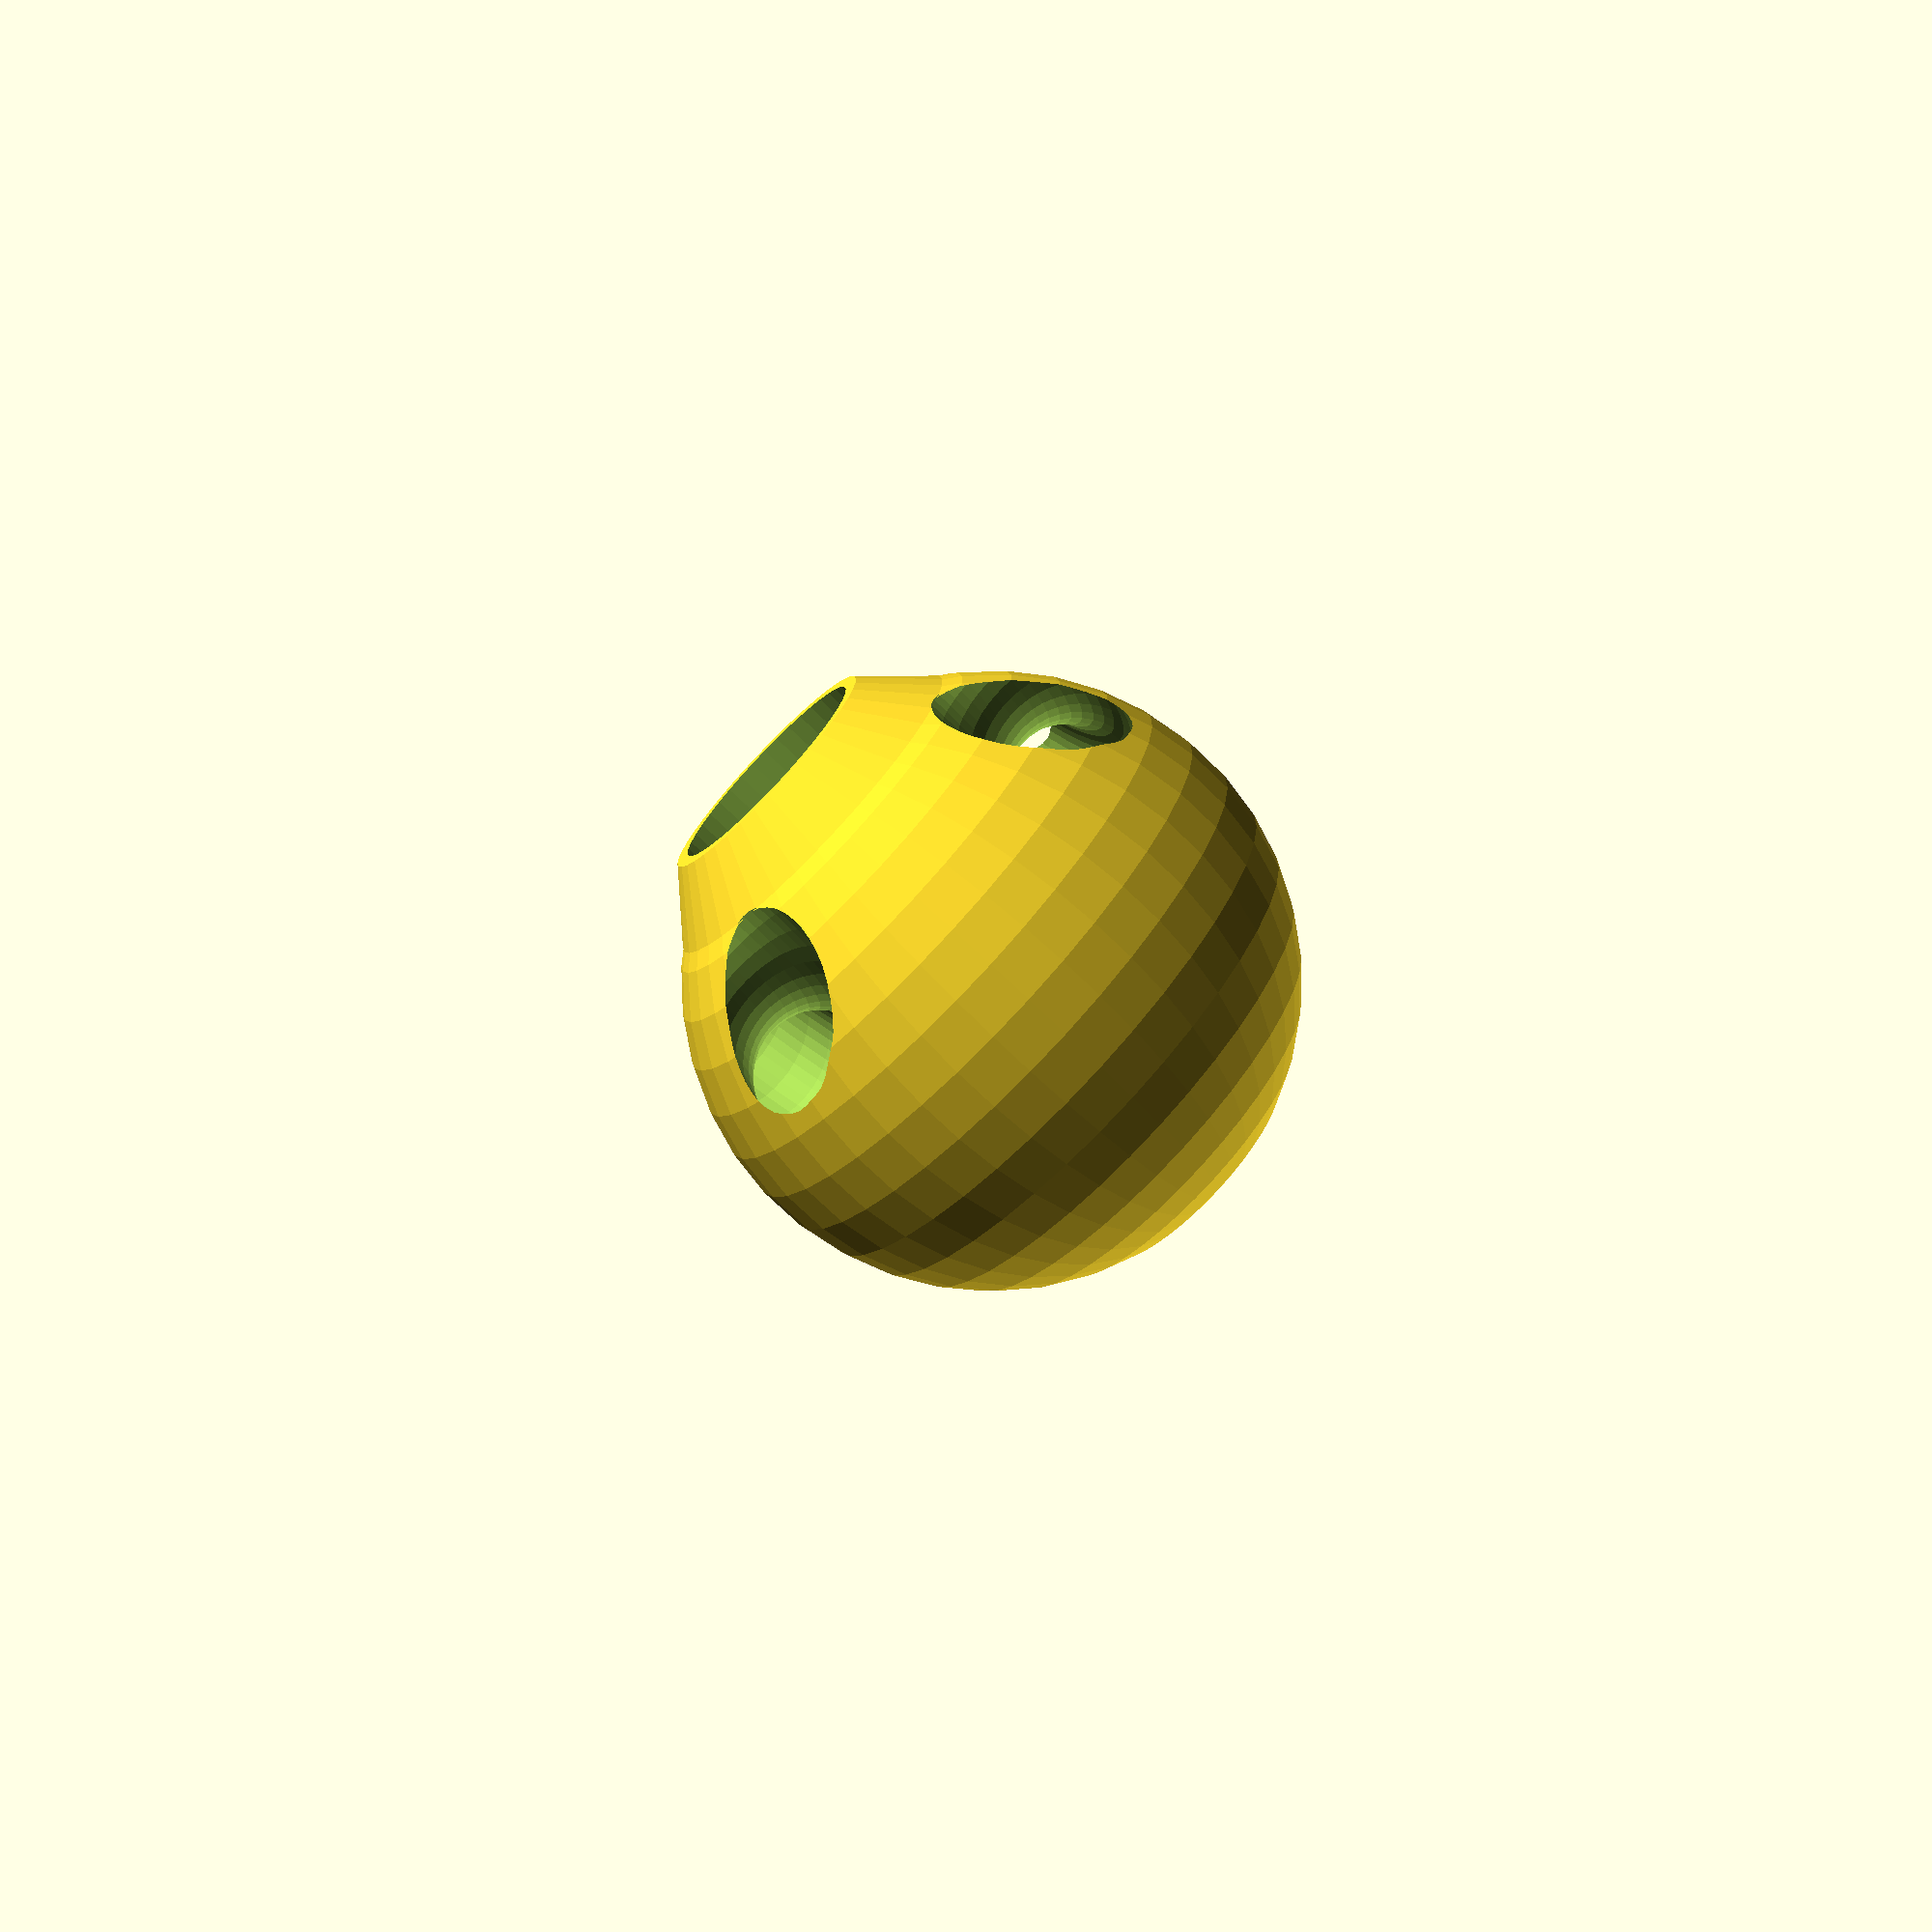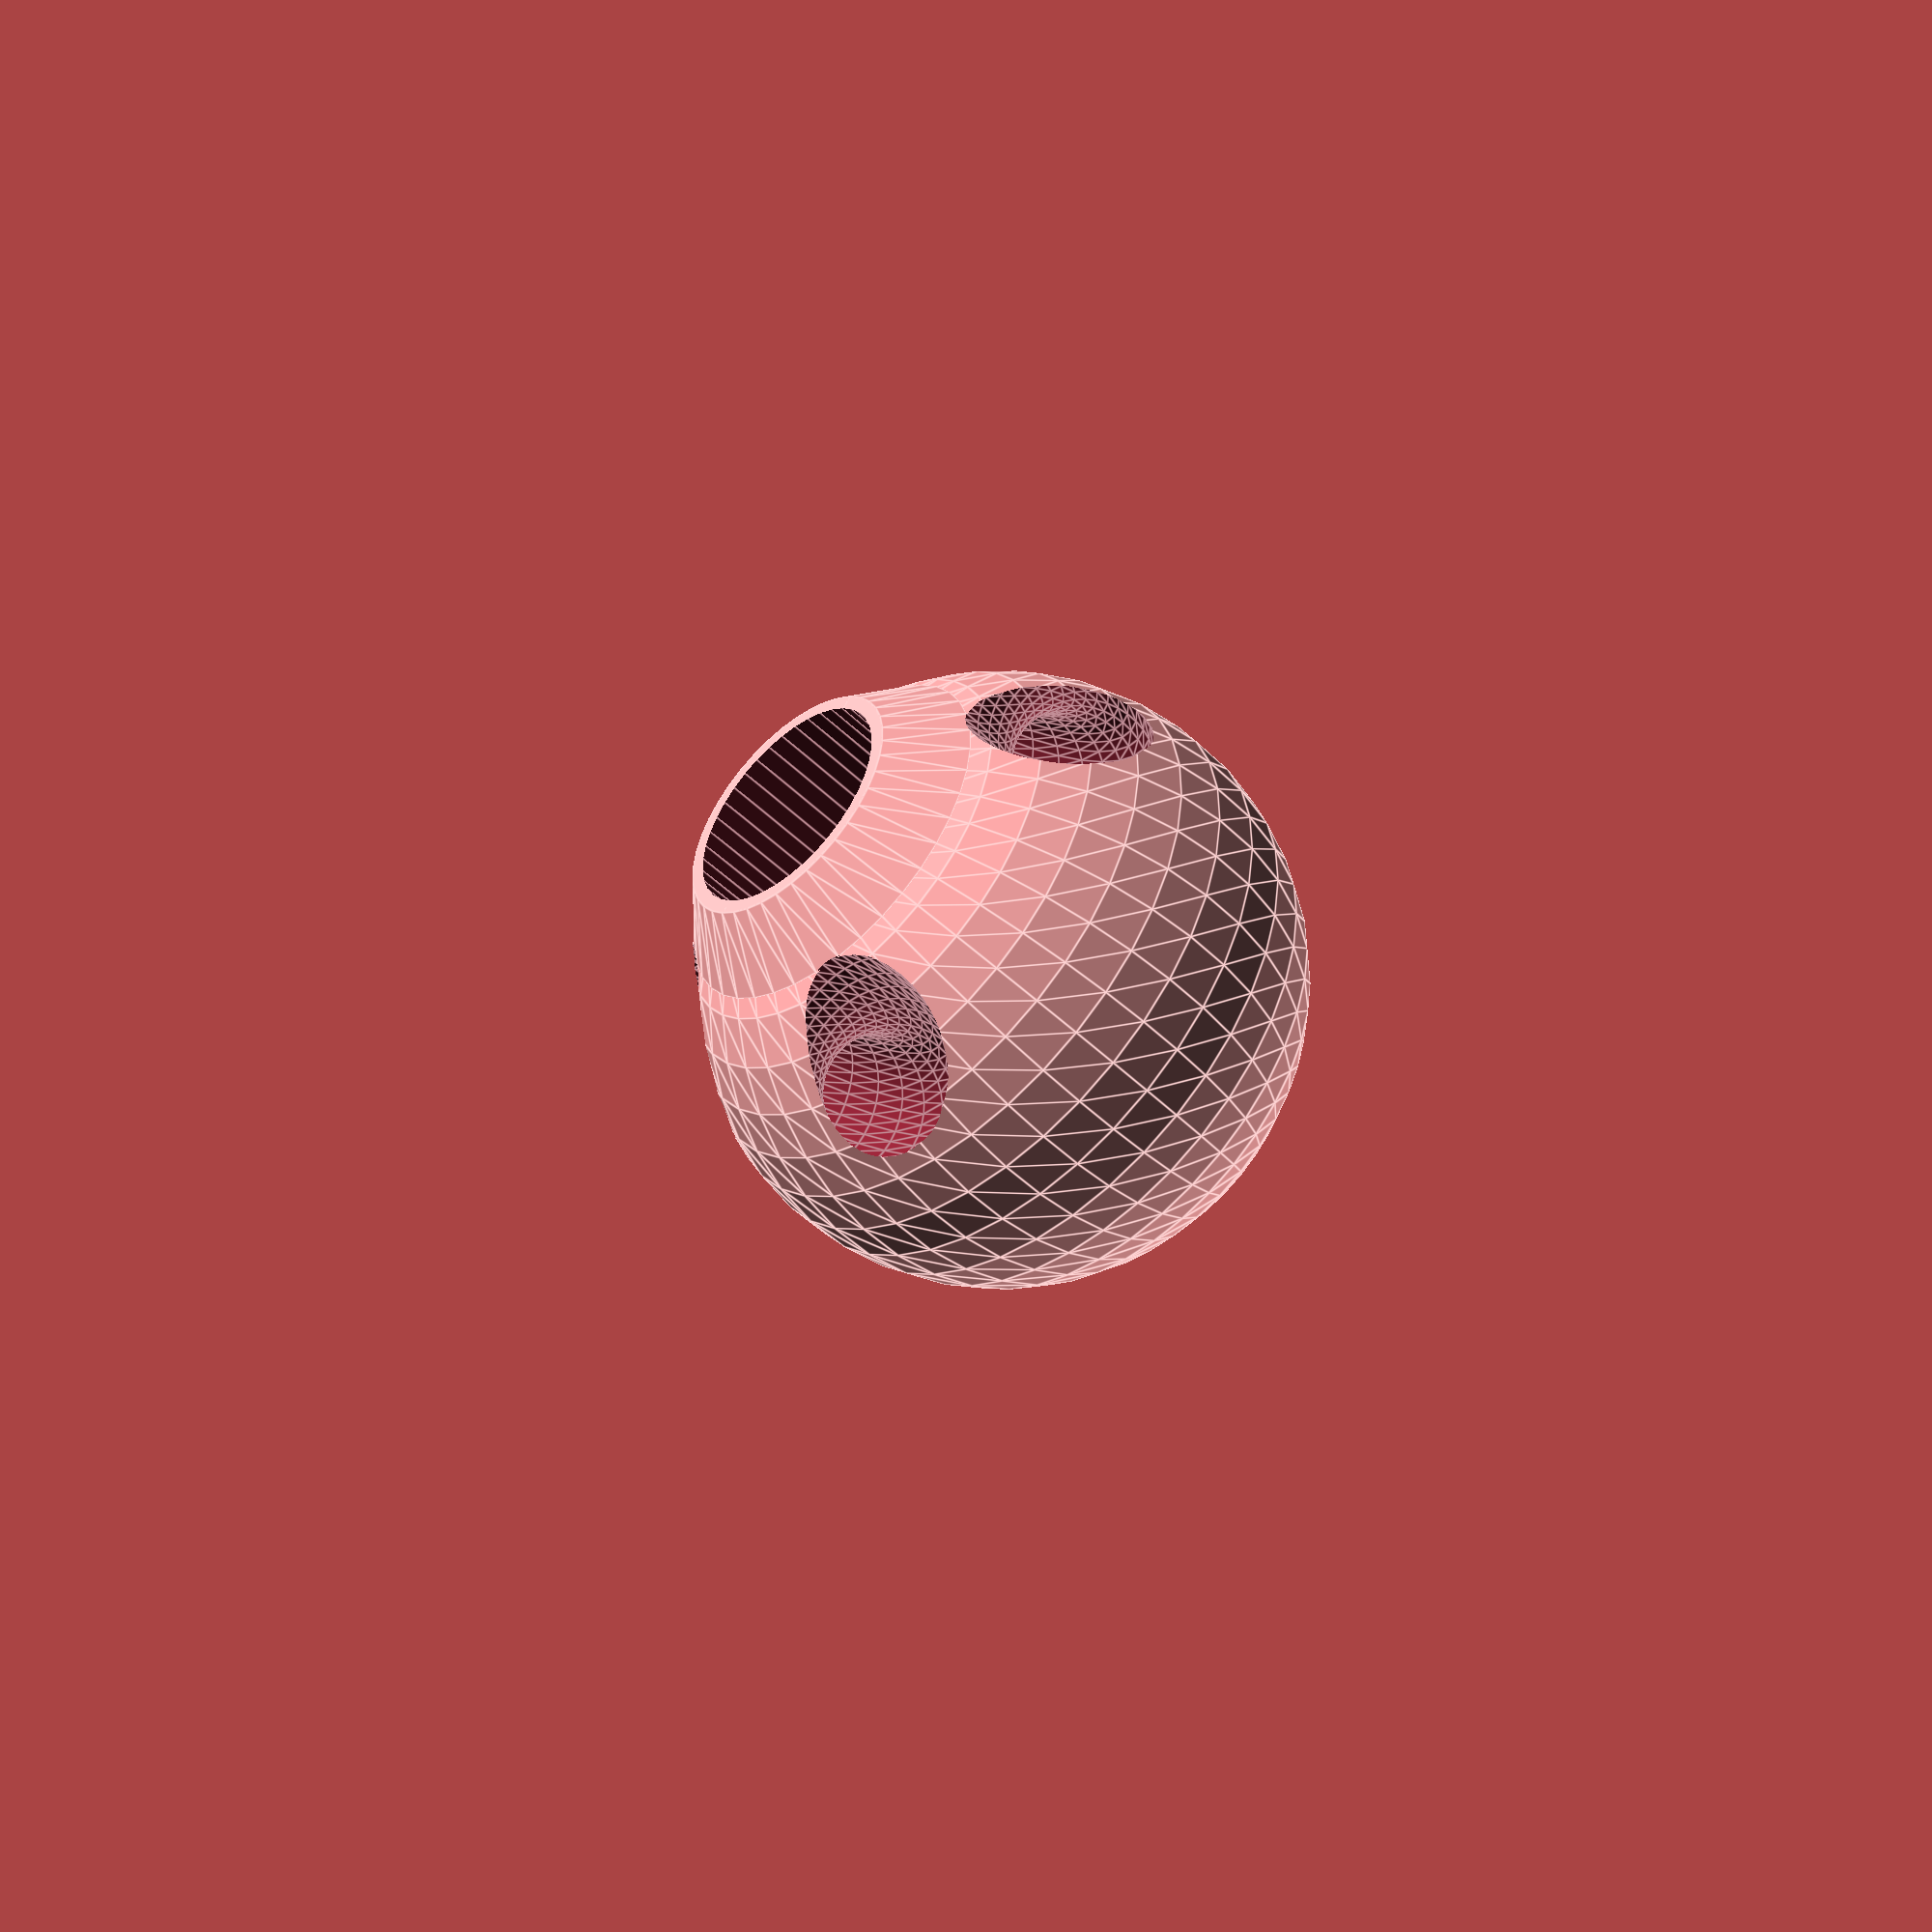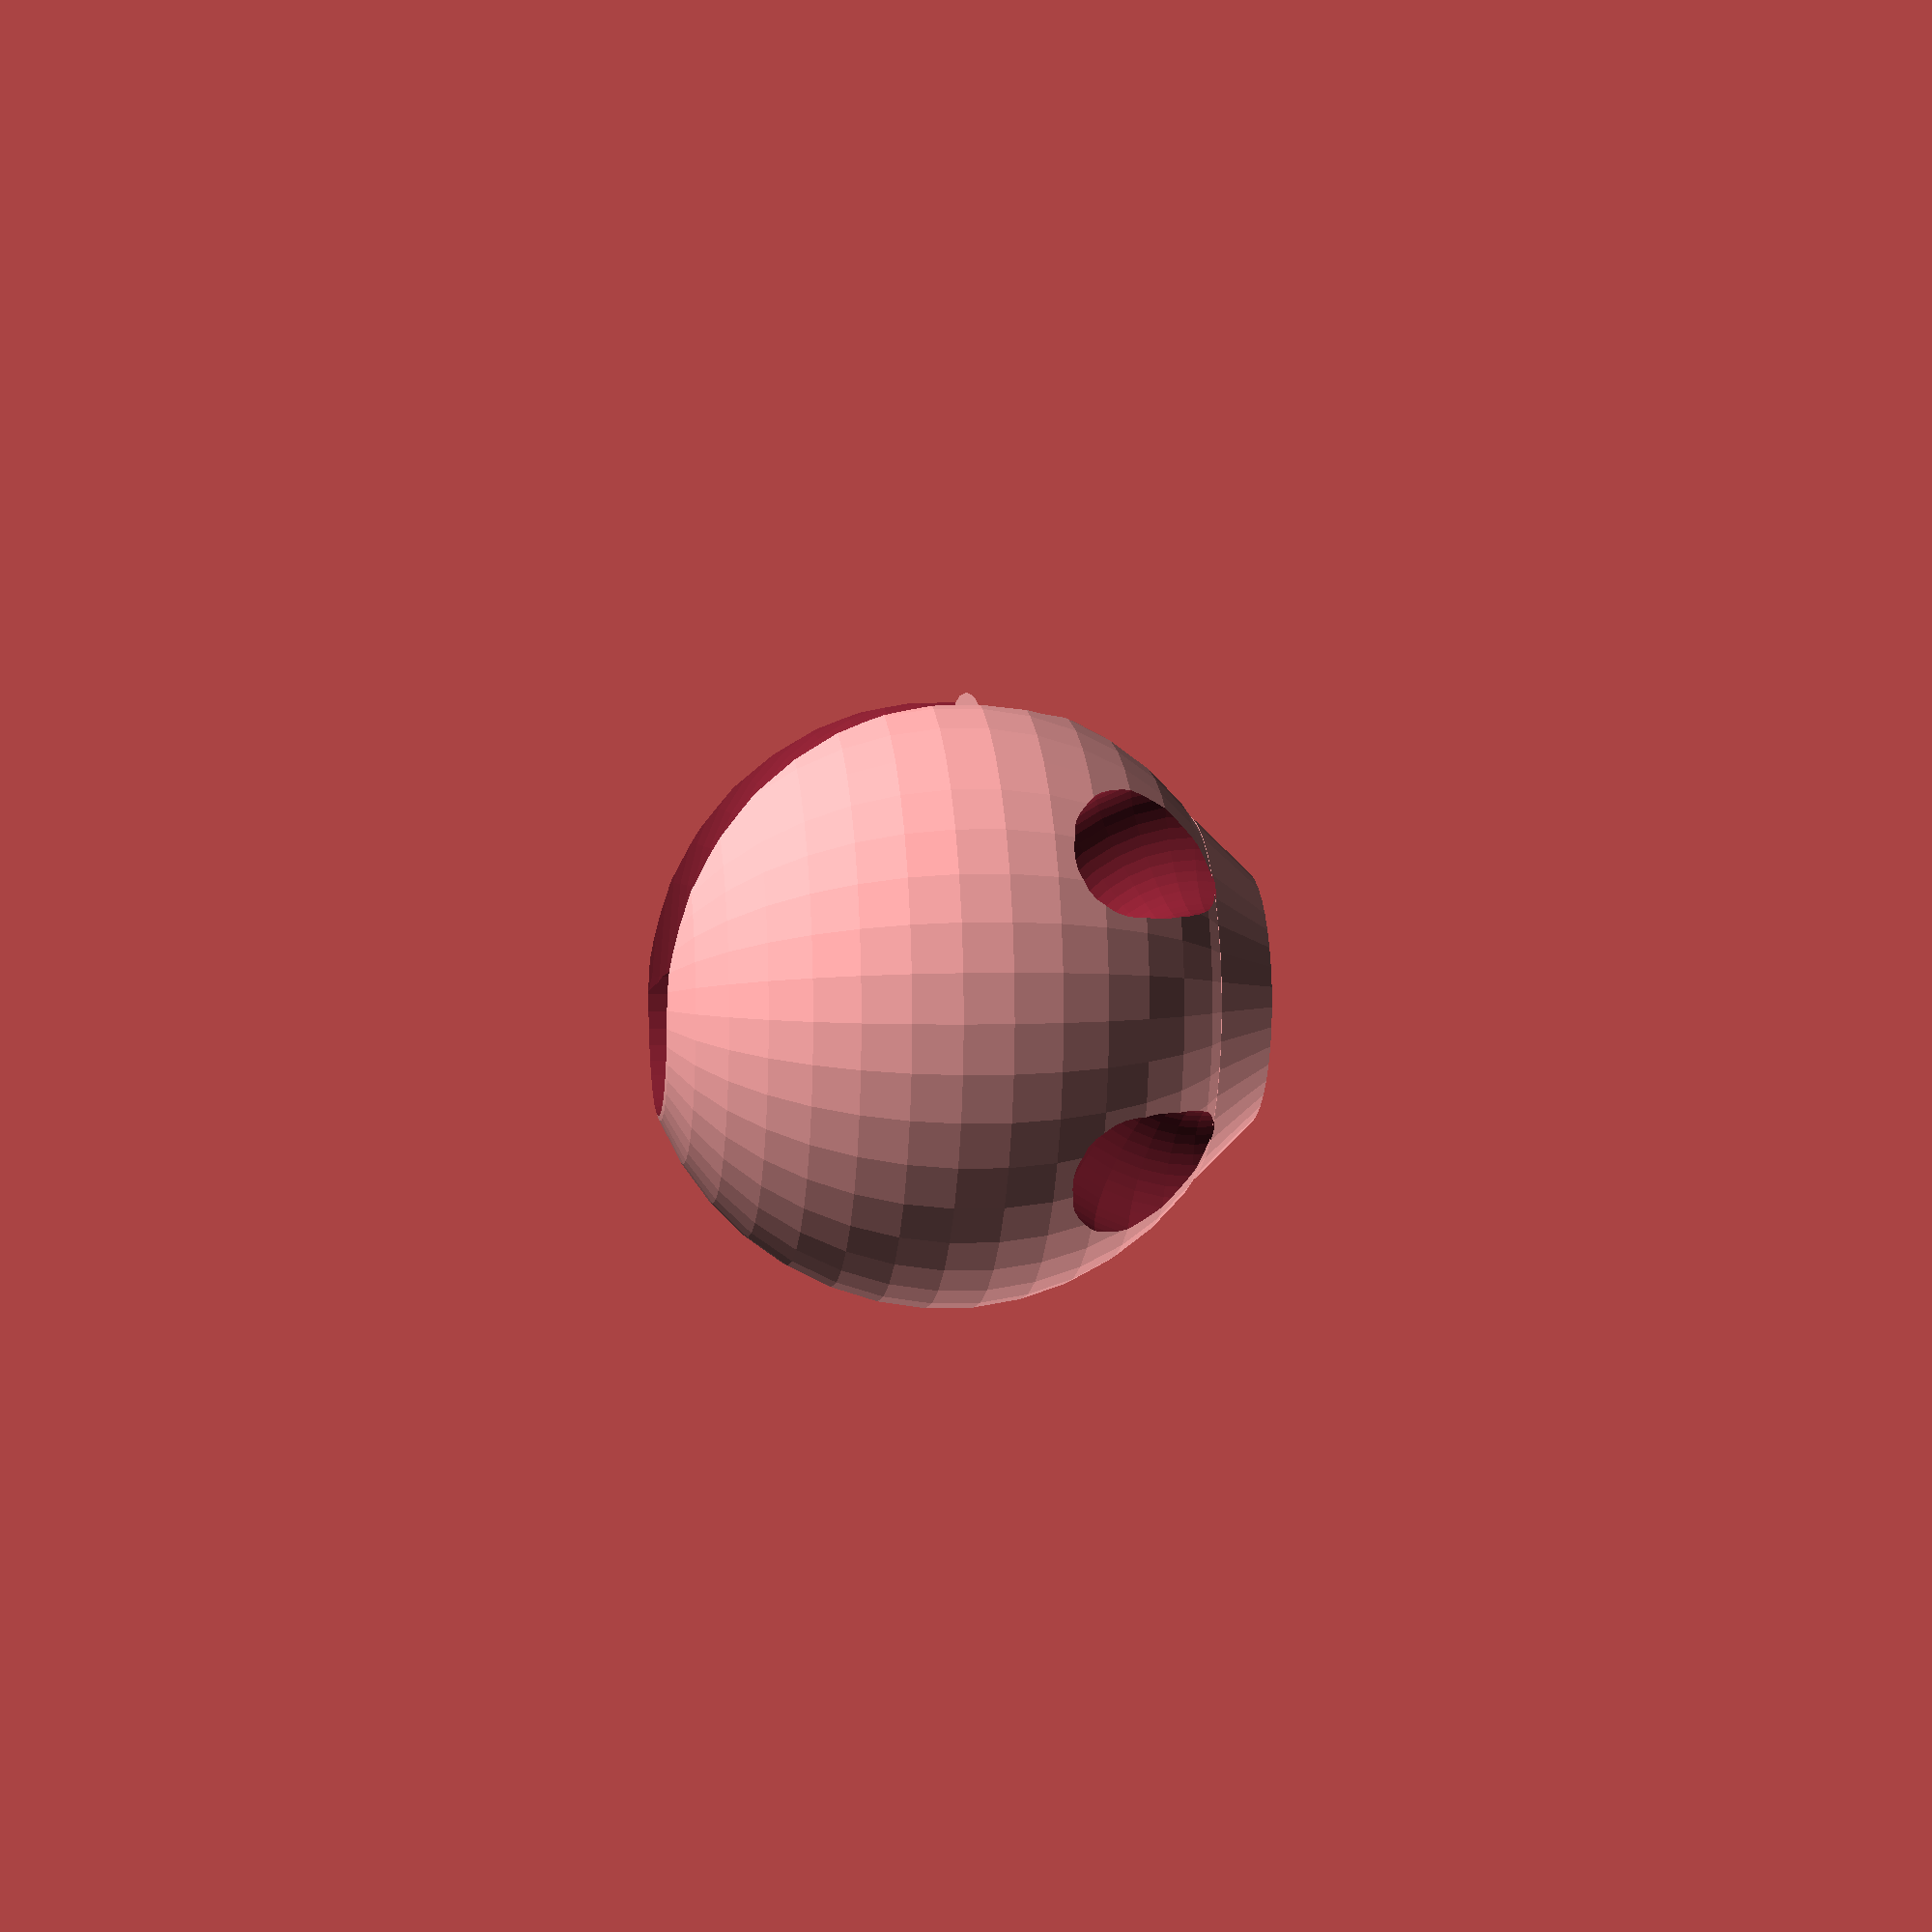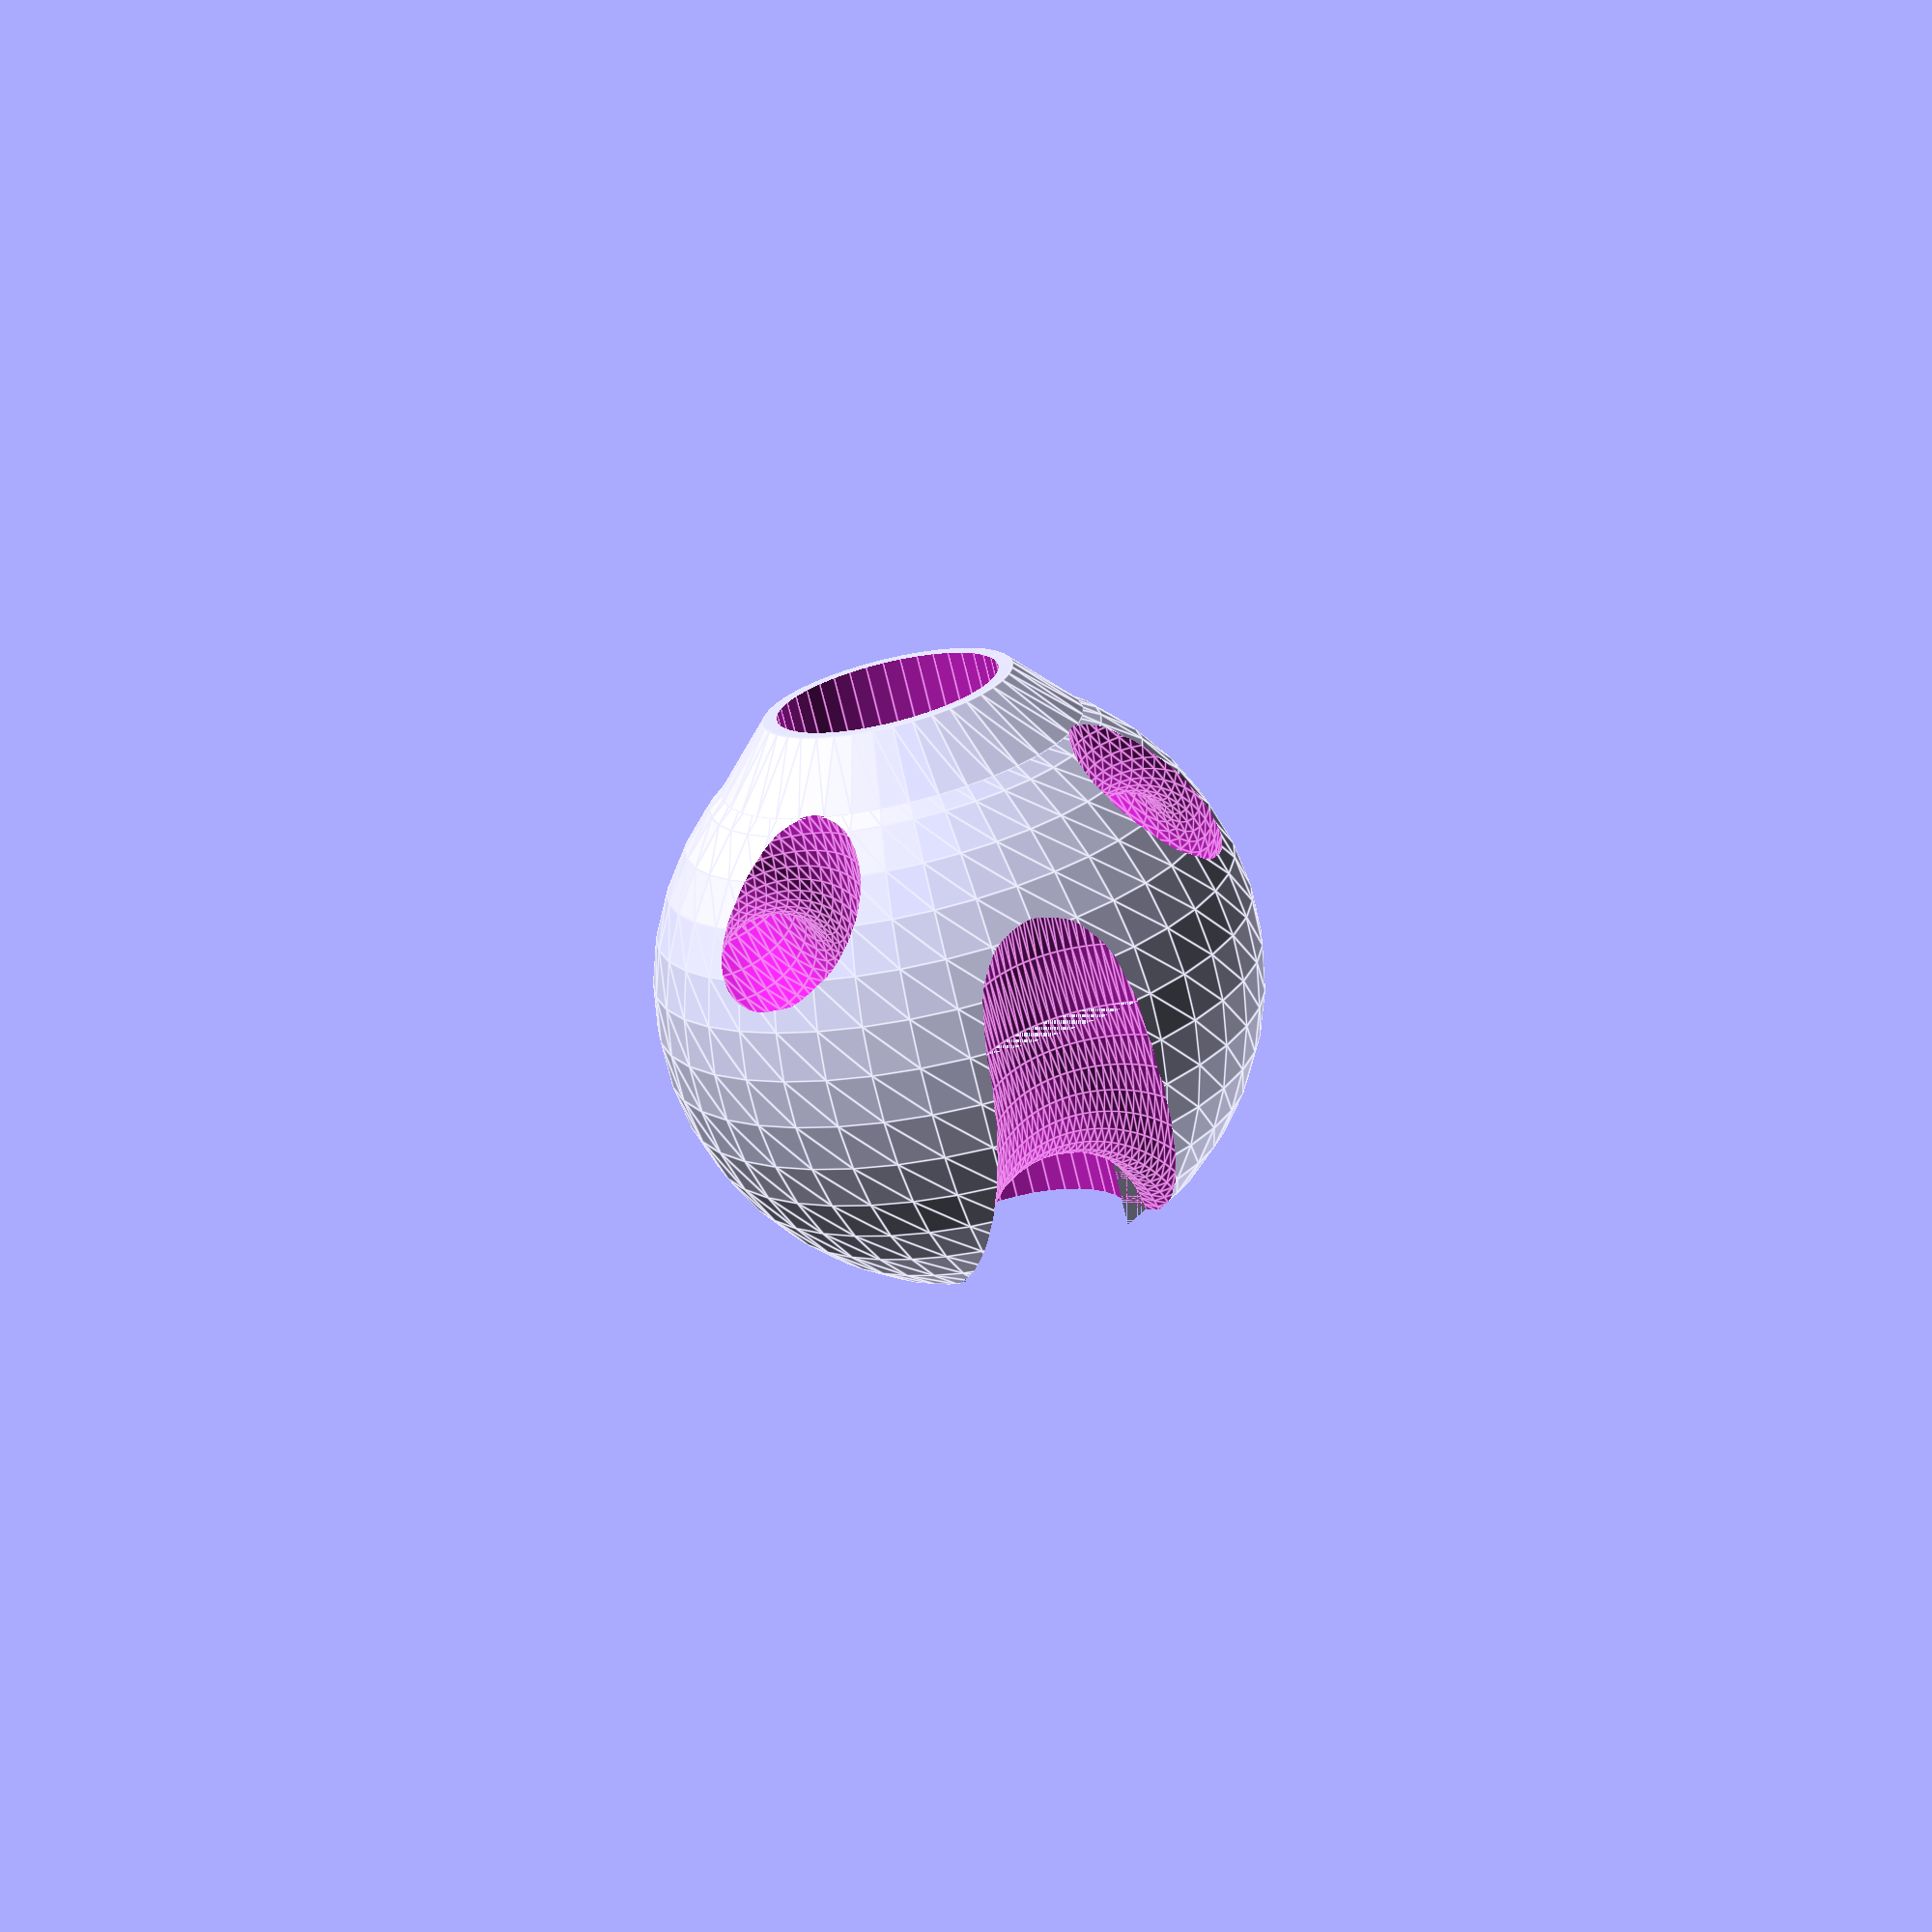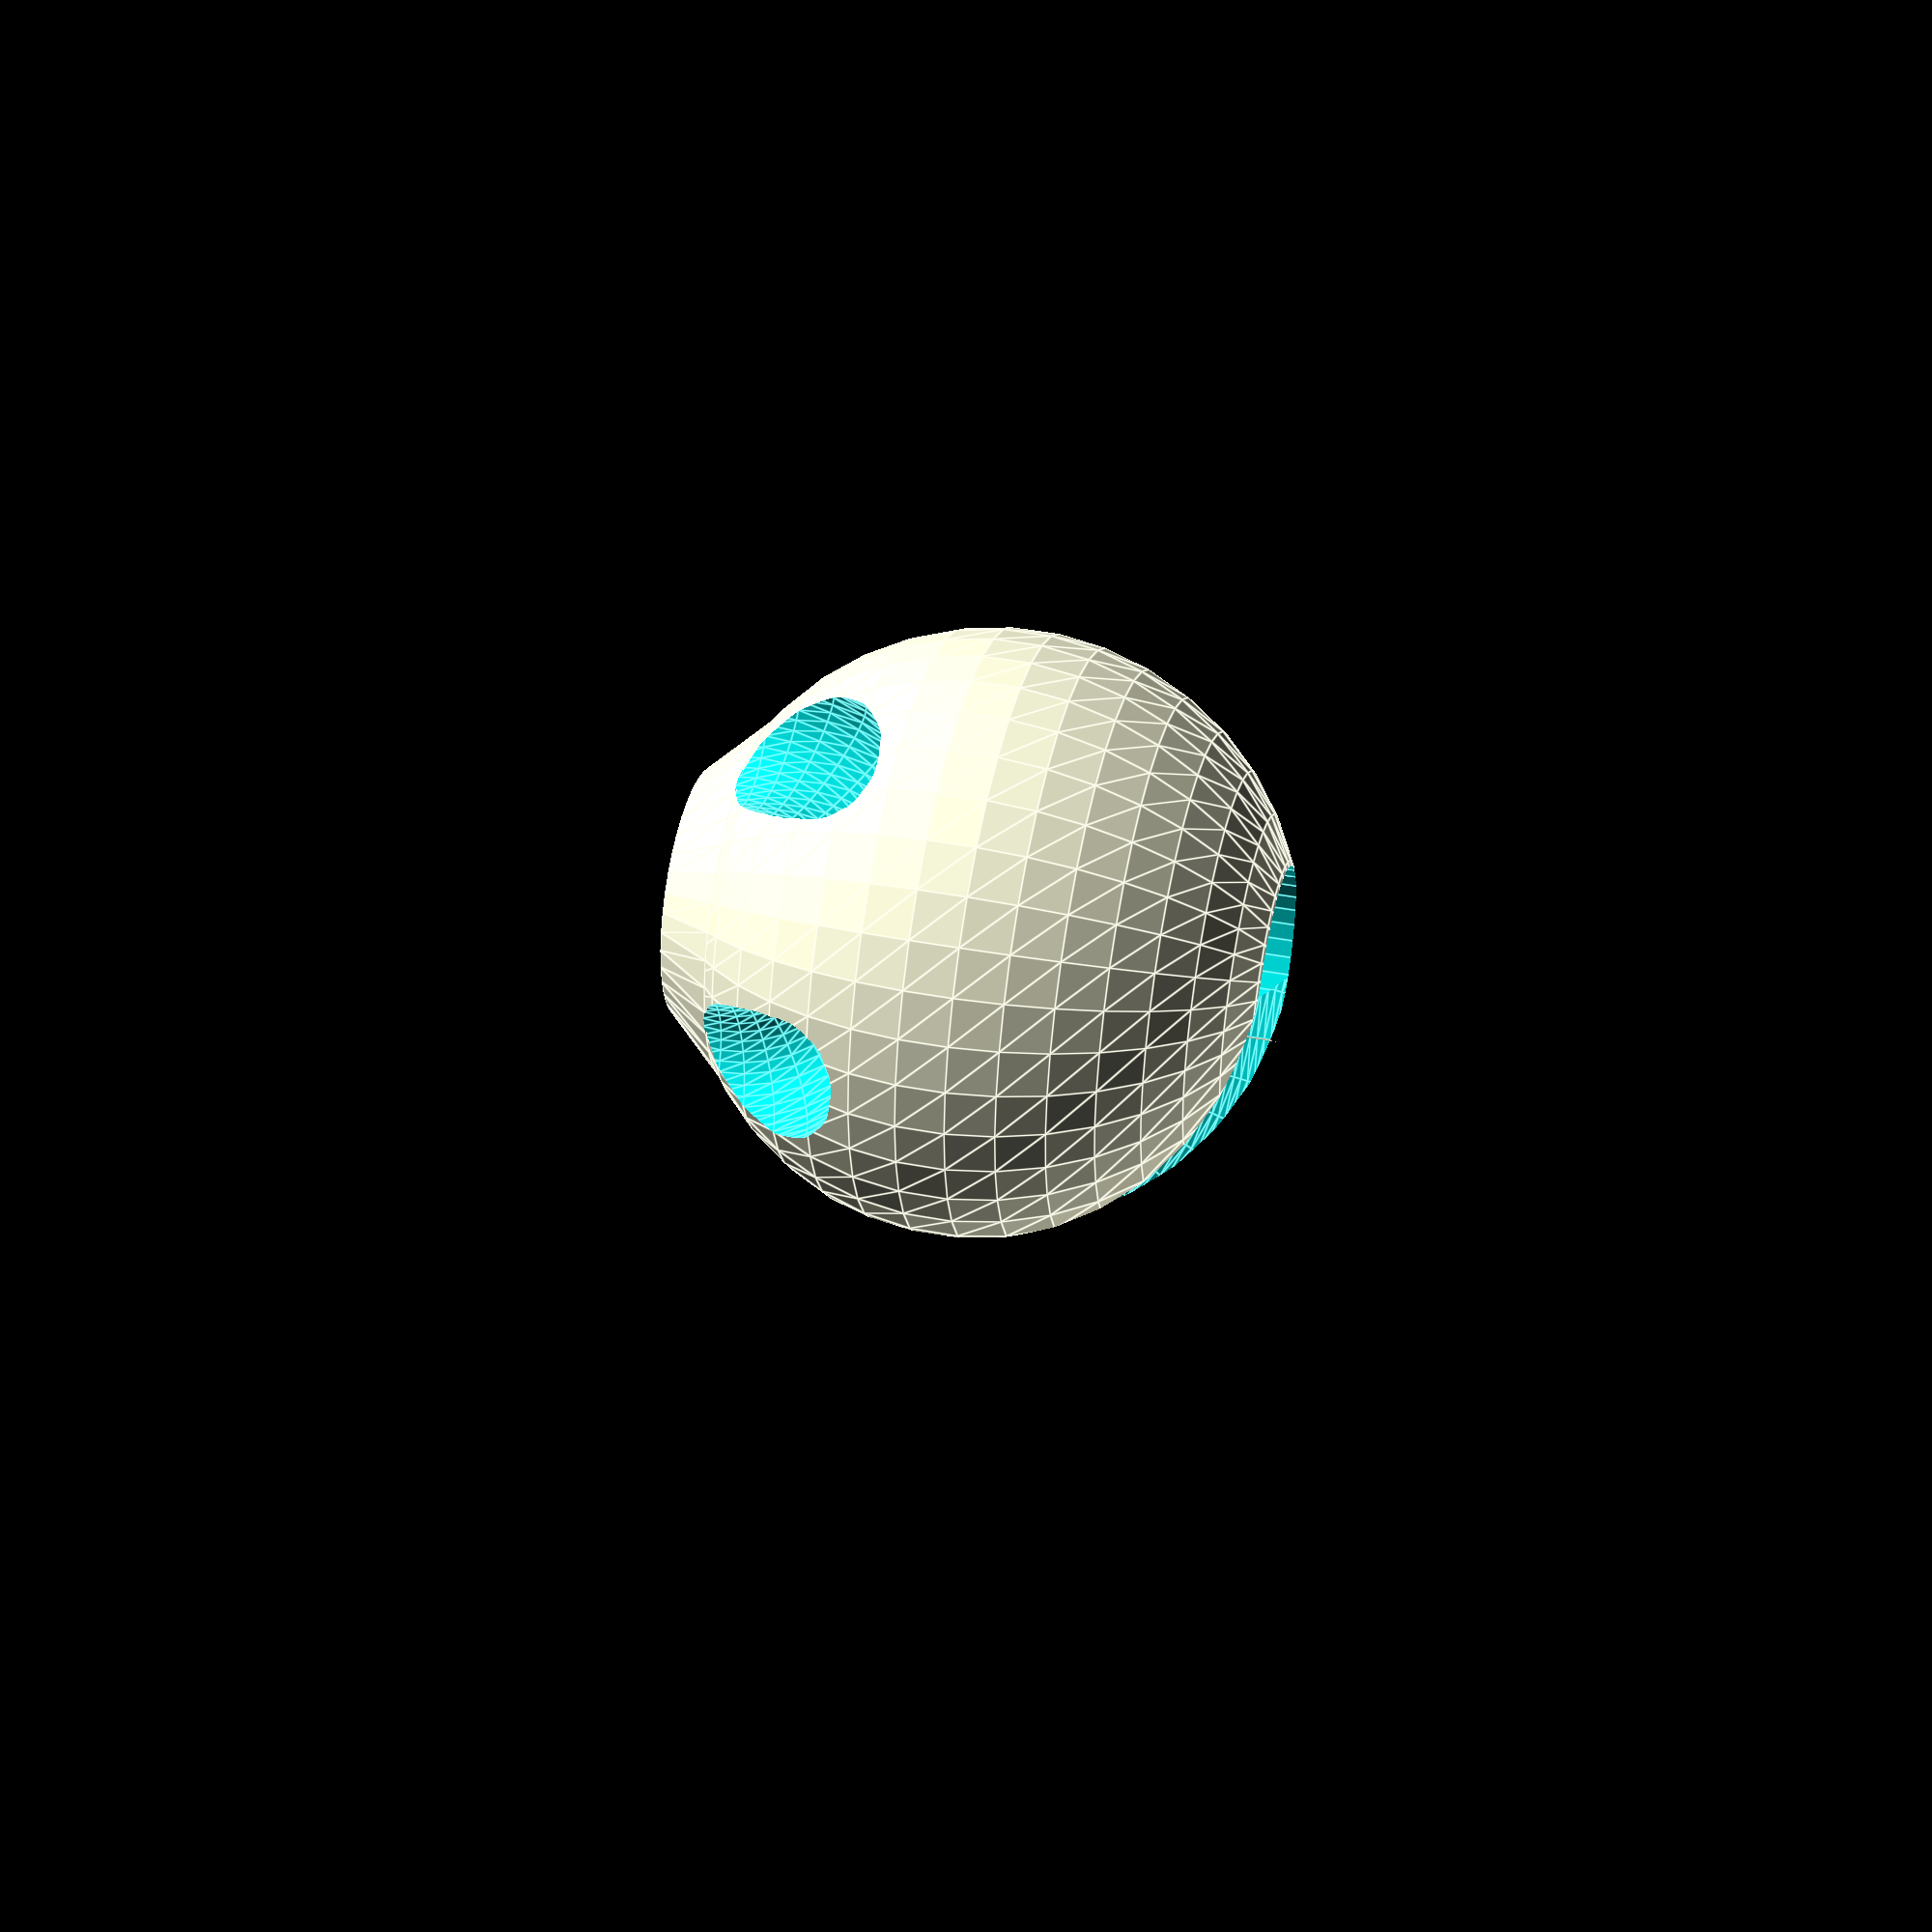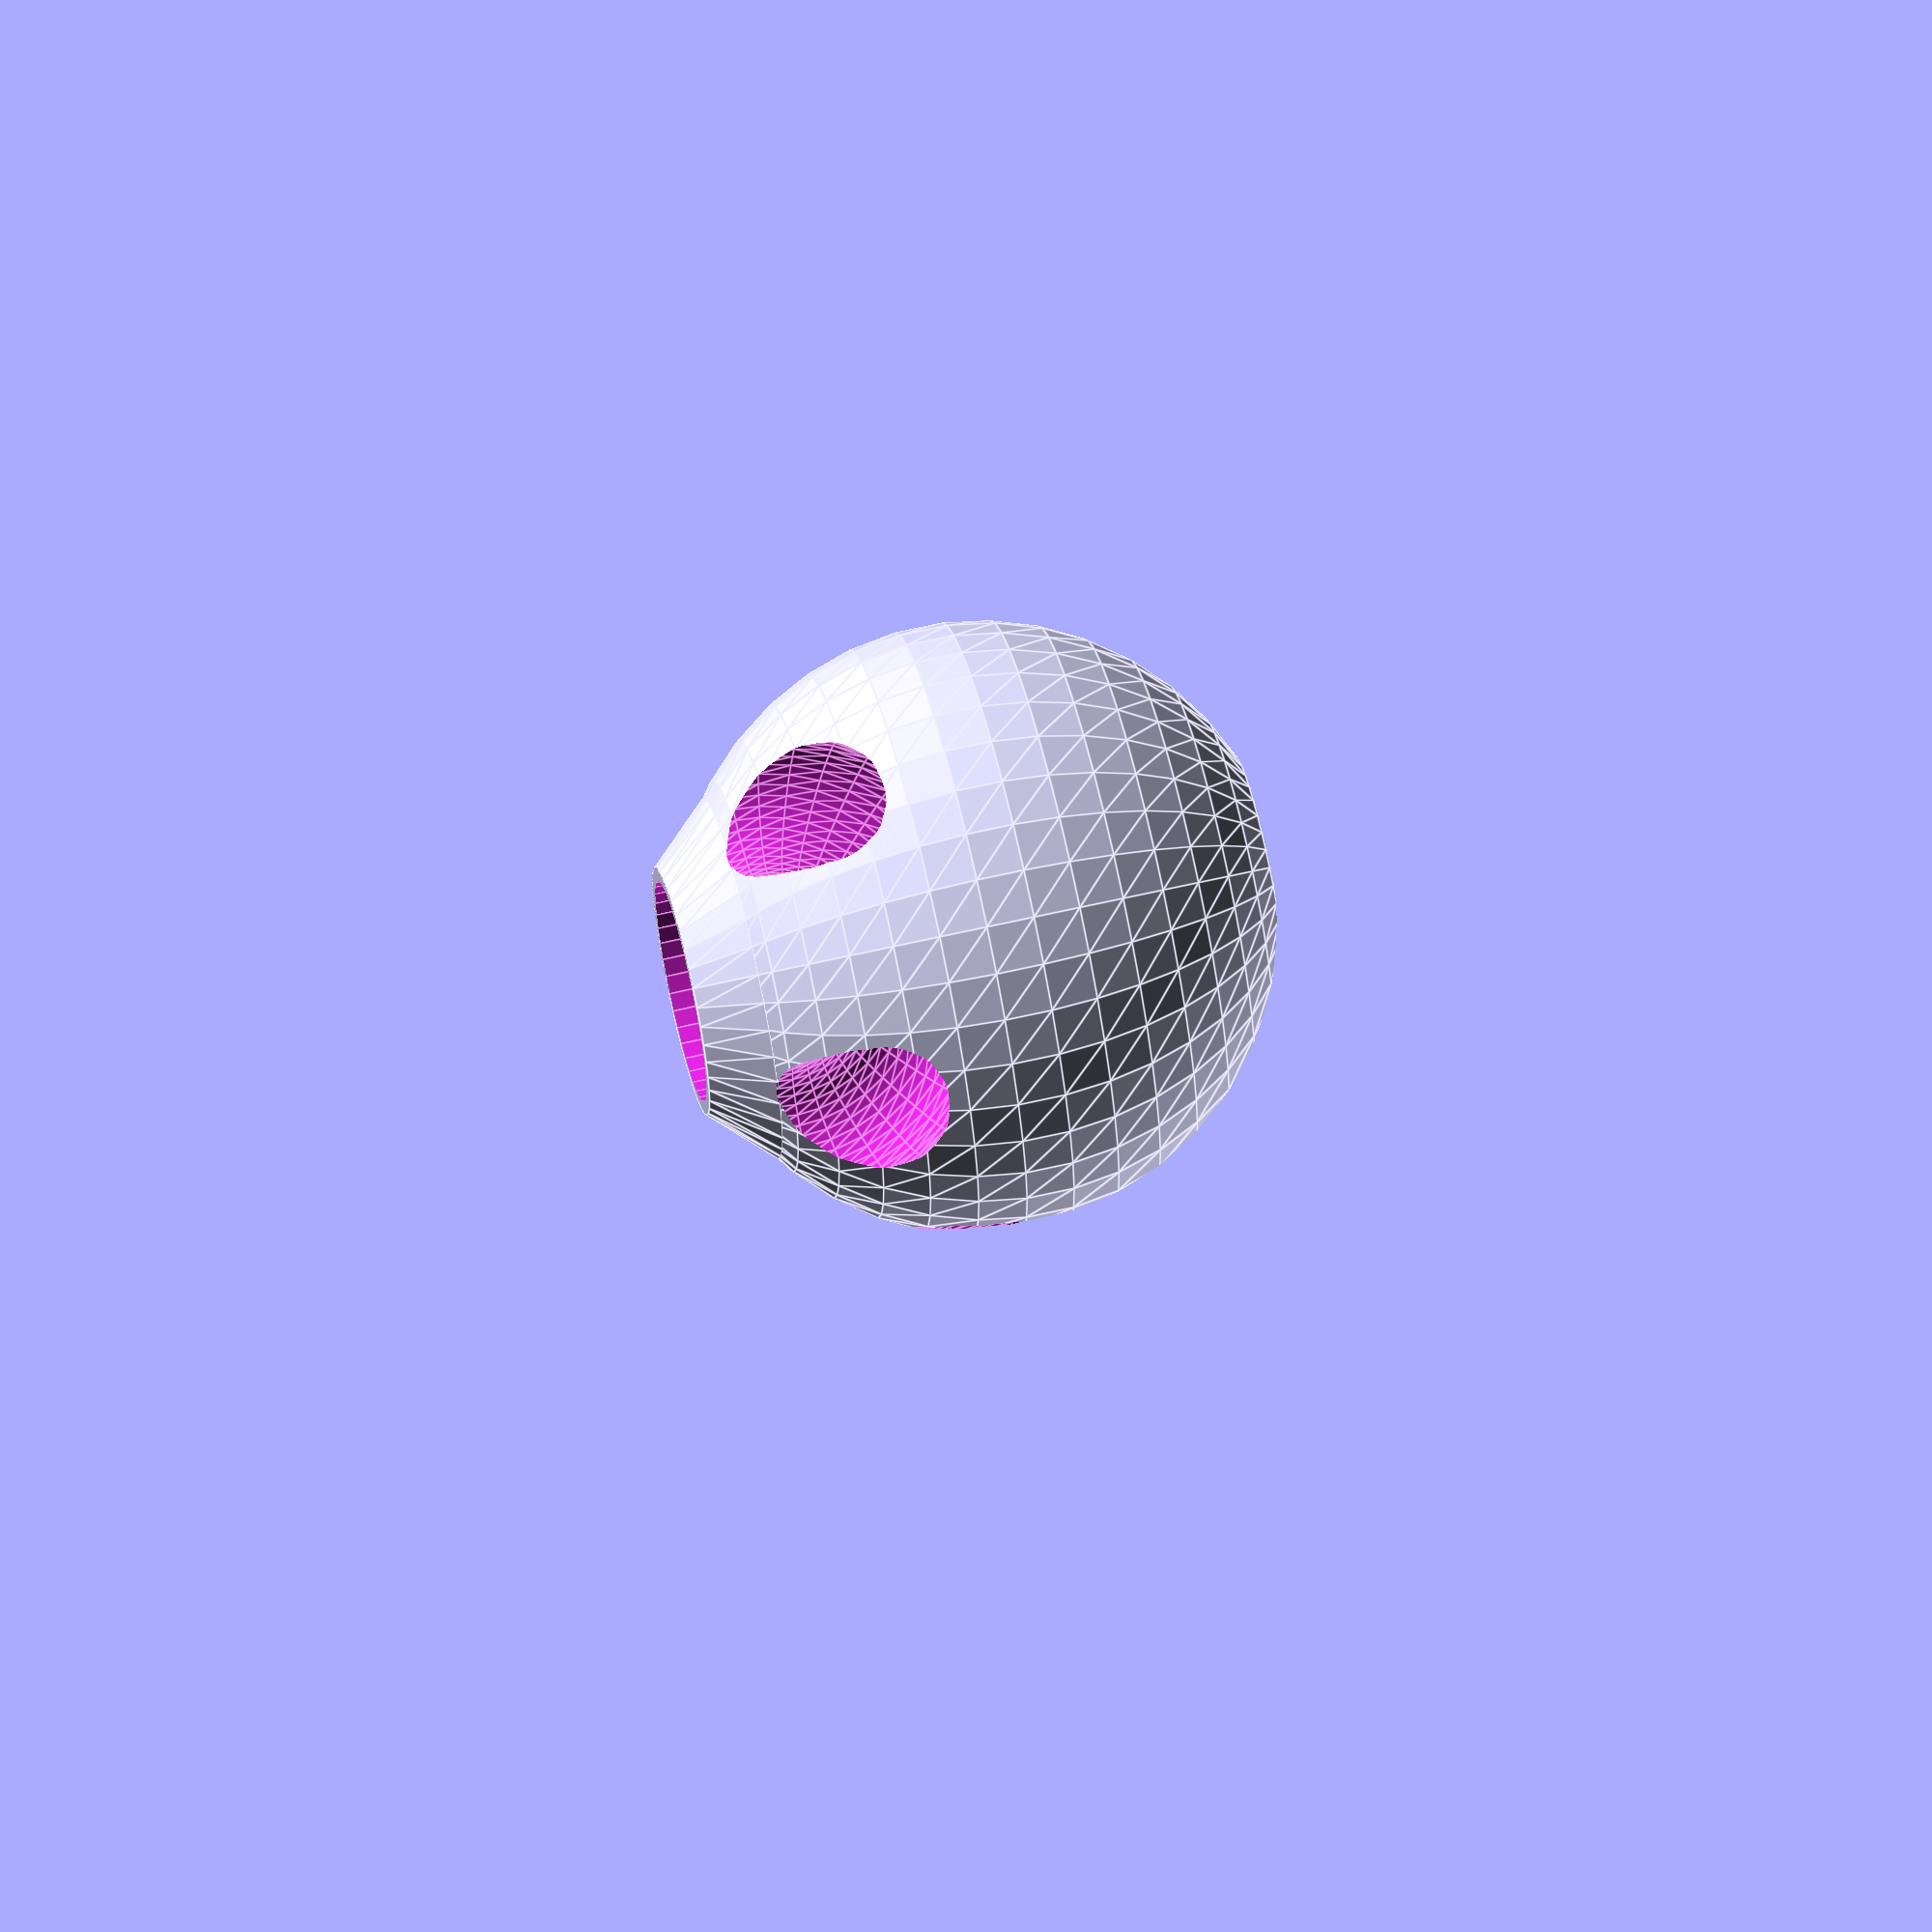
<openscad>
// 3D model for a stopper ball for a moveable stopper assembly in a kite-bar control system
// See http://philipbchase.com/moveable-stoppers/
// Make one per kite bar
// Author: Philip B Chase, <philipbchase@gmail.com>
/* This design is meant to be assembled into a module with a stopper block that forces a pair of kite bar trimlines to diverge and then rejoin when the enter the center bore of this stopper.  The ball and block are joined by a continuous loop of 1/8" bungie cord sized to allow about 8mm of gap between the block and ball when relaxed.
*/
/* License: To the extent possible under law, Philip B Chase has waived all copyright and related or neighboring rights to 3D model for a stopper ball for a moveable stopper assembly in a kite-bar control system. This work is published from: United States.  See: http://creativecommons.org/publicdomain/zero/1.0/
*/

// Define major dimension of ball
ball_r = 26/2;

// Define dimension of large center bore for the pair of trim lines
// The line diameters here have all been tested using a wrap of insignia cloth
// around the line end to provide a threading end. This slightly increases the
// line diameter, but is very helpful for routing the line through the
// stopper and ball. In each case, the width of the cloth wrapped around the
// line as 4 times the nominal line diameter. Aka, slightly more than Pi and
// slightly more than one wrap.
bore_diameter_for_4mm_amsteel = 1/4 * 25.4;
bore_diameter_for_old_5mm_amsteel = 5/16 * 25.4;
bore_diameter_for_modern_5mm_amsteel = 3/8 * 25.4;
bore_diameter_for_5mm_ultrex = 3/8 * 25.4;
trim_line_diameter=bore_diameter_for_modern_5mm_amsteel;

trimline_bore_r=trim_line_diameter/2;
trimline_bore_length = 2 * ball_r+2;

// Define dimensions of the two small cross bores
cross_bore_r=3;
cross_bore_lateral_offset= 6.5 + 0.5 * (1/8*25.4);
major_radius_of_cross_bore_torus = cross_bore_lateral_offset / 2;
cross_bore_z_offset = - ball_r * 0.75;

// Define dimensions of flag lone path in terms of the trimline bore and the ball radius
flag_line_width=2*trimline_bore_r;
flag_line_path_radius=ball_r;

// Base underslope geometry
// To prevent printing issues with the overhung underside of the sphere, replace it with a cone with a 22 degree slope (or greater)
underslope = tan(30);
base_underslope_height = ball_r * 0.2;
// fatten the contact surface at the base of the cone at the bottom of
//   the ball to improve contact with raft and strength while printing
additional_radius_for_raft_contact_patch = 0.5;
base_underslope_upper_radius = sqrt(pow(ball_r,2) - pow(ball_r-base_underslope_height, 2));
echo(base_underslope_upper_radius);
base_underslope_height_revised = base_underslope_height - (ball_r - sqrt(pow(ball_r,2) - pow(trimline_bore_r, 2)));
base_underslope_lower_radius = base_underslope_upper_radius - base_underslope_height_revised/underslope + additional_radius_for_raft_contact_patch;

// set the facet number high (40-60) for final generation
$fn = 40;

difference() {
    union() {
        difference() {
            sphere(ball_r);
            // truncate underside of sphere so we can replace it with a cone.
            edge_length_of_cube = 2*ball_r;
            translate([-ball_r,-ball_r,-3*ball_r+base_underslope_height]) {
                cube([edge_length_of_cube,edge_length_of_cube,edge_length_of_cube]);
            }
        }
        translate([0,0,-ball_r])
            cylinder(h = base_underslope_height, r1 = base_underslope_lower_radius, r2 = base_underslope_upper_radius);
    }
    union() {
        cylinder(h=trimline_bore_length,r=trimline_bore_r,center=true);
        cross_bore(cross_bore_r, major_radius_of_cross_bore_torus, cross_bore_lateral_offset, cross_bore_z_offset);
        cross_bore(cross_bore_r, major_radius_of_cross_bore_torus, -cross_bore_lateral_offset, cross_bore_z_offset);
        flag_line_path(width=flag_line_width,path_r=flag_line_path_radius);
        // uncomment either or both of these line to reveal the tight internal clearances
        //cut_away_on_yz_plane();
        //cut_away_on_xz_plane();
    }
}

module cross_bore(minor_radius,major_radius,y_offset, z_offset) {
    translate([0,y_offset,z_offset])
        rotate(a=[90,0,0])
            torus(minor_radius,major_radius);

}


module flag_line_path(width,path_r) {
    difference() {
        translate([0.3*width,0,-0.1*width]){  // these offsets were determined through trial and error to resemble successful hand-carved pieces
            union() { // make a shicane from three 1/4 tori
                rotate(a=[90,90,0]) quarter_torus(width, path_r);
                rotate([-90,0,0]) translate([2*path_r, 0, 0]) quarter_torus(width, path_r);
                rotate([-90,0,0]) translate([0, -2*path_r, 0]) quarter_torus(width, path_r);
            }
        }
        translate([-path_r,0,0]) cube(2*path_r, center=true);
    }
}

// Because my openscad is old I have to extrude 360 degrees of torus before pruning it back.
module quarter_torus(width, path_r) {
    difference() {
        rotate_extrude()
        translate([path_r, 0, 0])
        circle(r = width/2, $fn = 100);
        union() { // remove 3/4 of the torus
            translate([path_r,path_r,0]) cube(2*path_r,center=true);
            translate([-path_r,-path_r,0]) cube(2*path_r,center=true);
            translate([path_r,-path_r,0]) cube(2*path_r,center=true);
        }
    }
}

module torus(minor_radius, major_radius){
    // minor_radius is the radius of the cross section of the torus
    // major_radius is the radius torus
    //$fn=30;
    rotate_extrude(convexity = 10)
        translate([minor_radius+major_radius,0,0])
            circle(minor_radius);
}

module cut_away_on_yz_plane() {
    translate([0,-ball_r,-ball_r])
        scale([ball_r,2*ball_r,2*ball_r])
            cube();
}

module cut_away_on_xz_plane() {
    translate([-ball_r,cross_bore_lateral_offset,-ball_r])
        scale([2*ball_r,2*ball_r,2*ball_r])
            cube();
}

</openscad>
<views>
elev=253.9 azim=112.7 roll=314.1 proj=p view=solid
elev=48.5 azim=320.0 roll=222.4 proj=p view=edges
elev=357.4 azim=271.3 roll=81.7 proj=p view=wireframe
elev=251.0 azim=291.1 roll=346.7 proj=p view=edges
elev=140.1 azim=307.3 roll=256.6 proj=p view=edges
elev=295.7 azim=154.9 roll=256.9 proj=o view=edges
</views>
